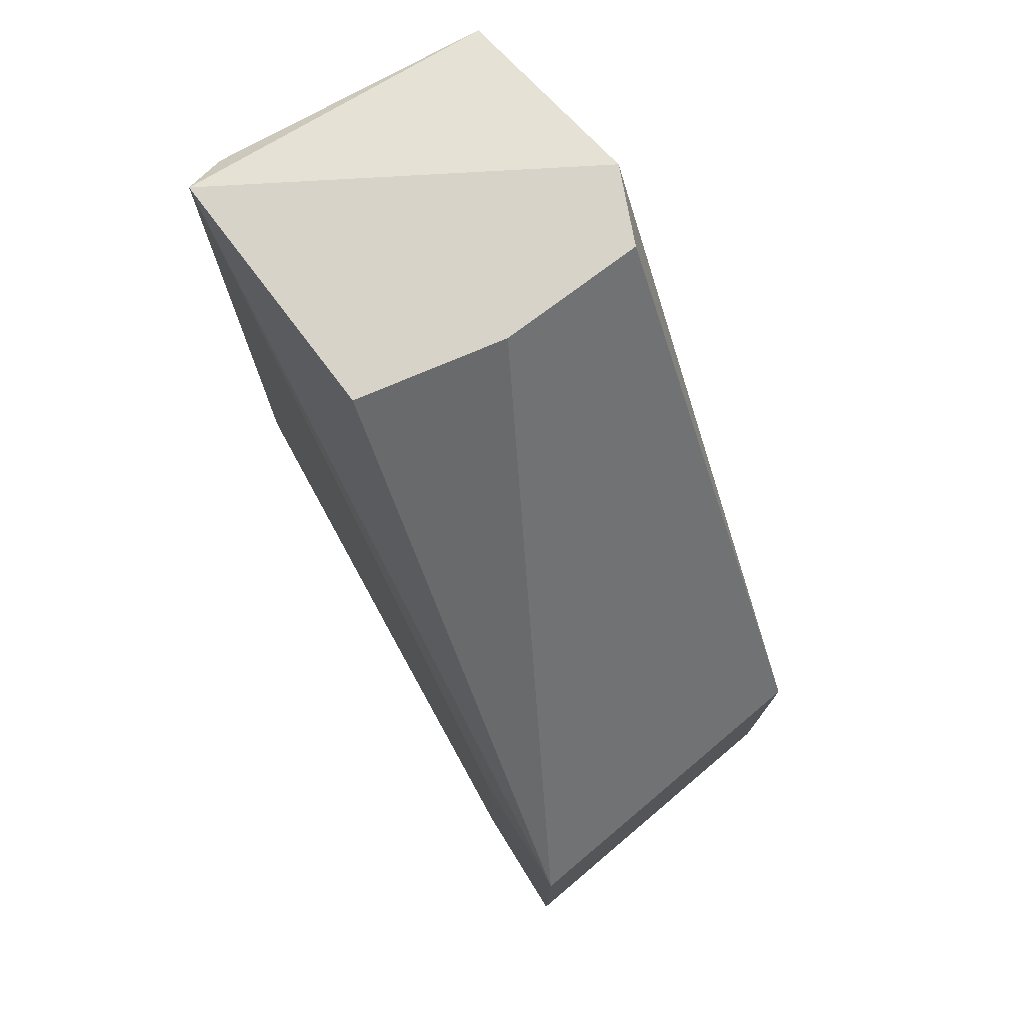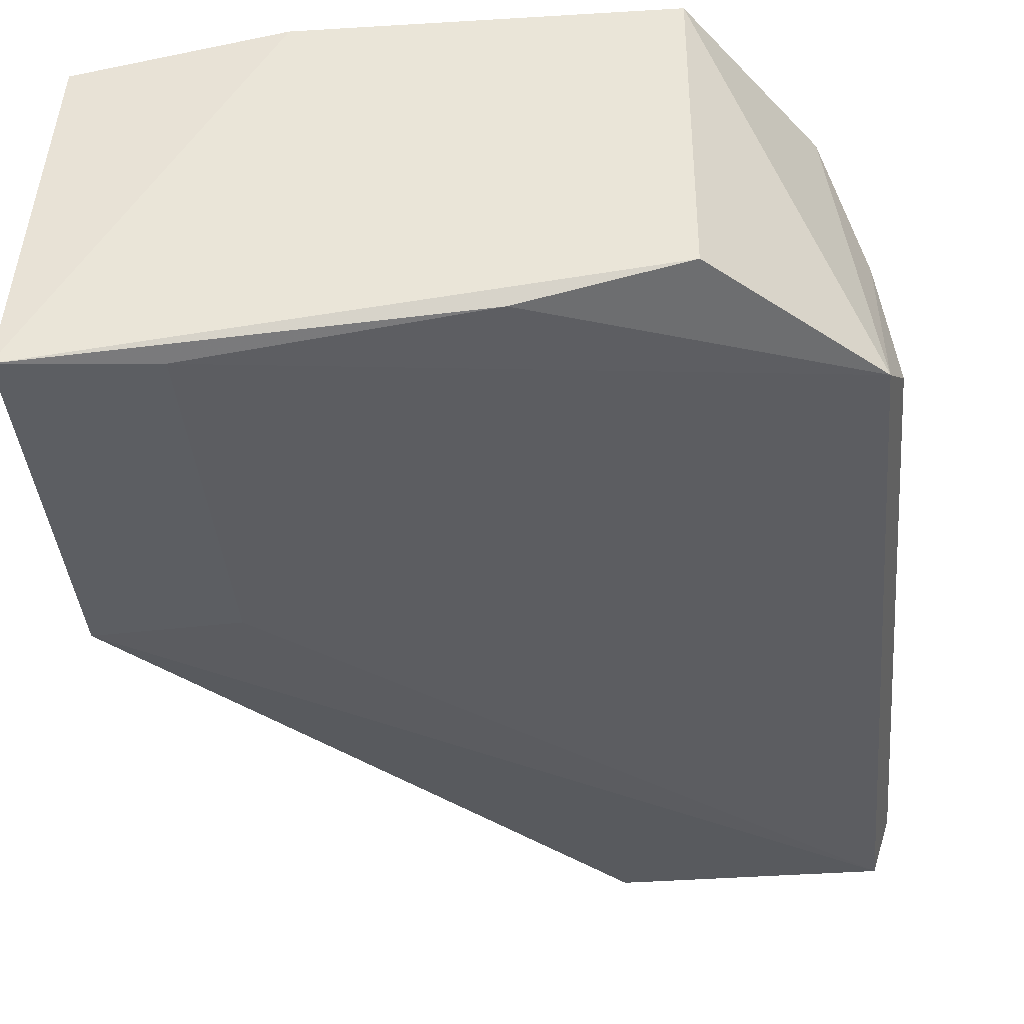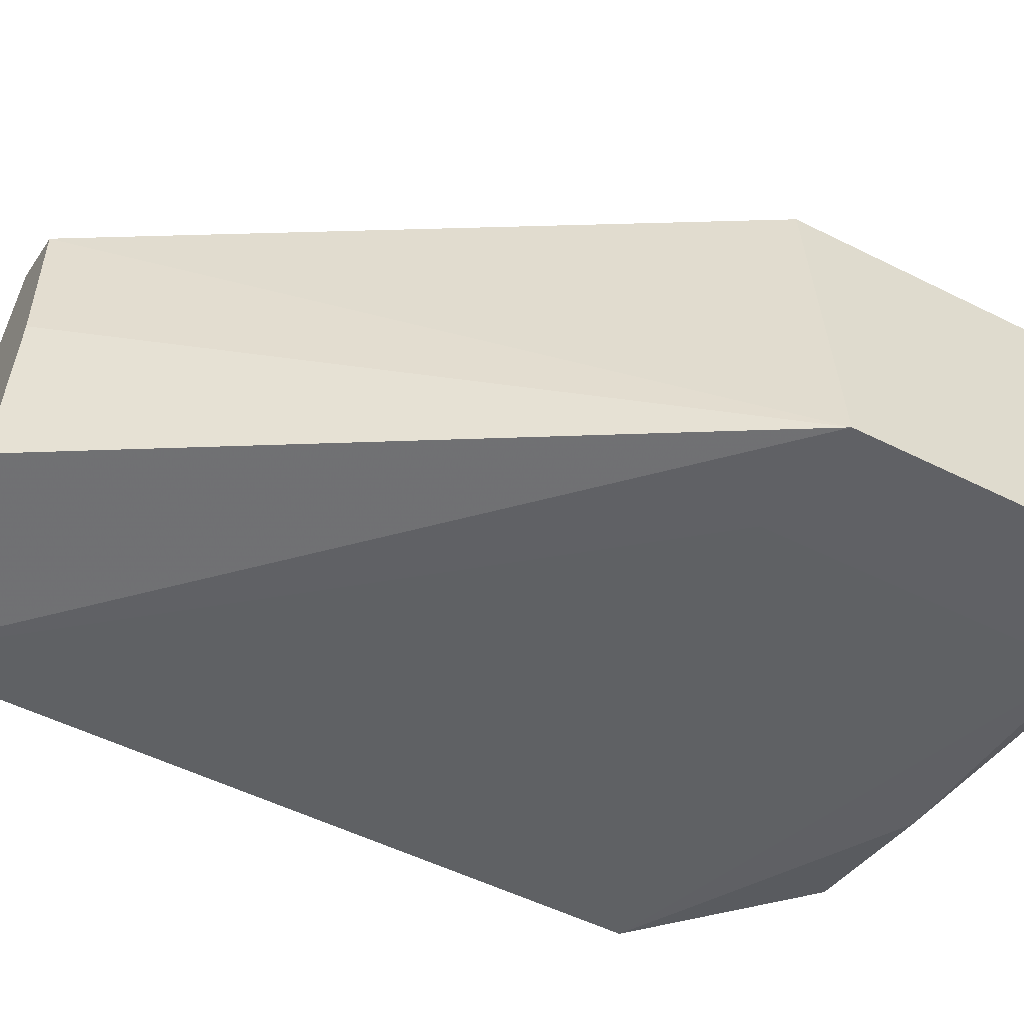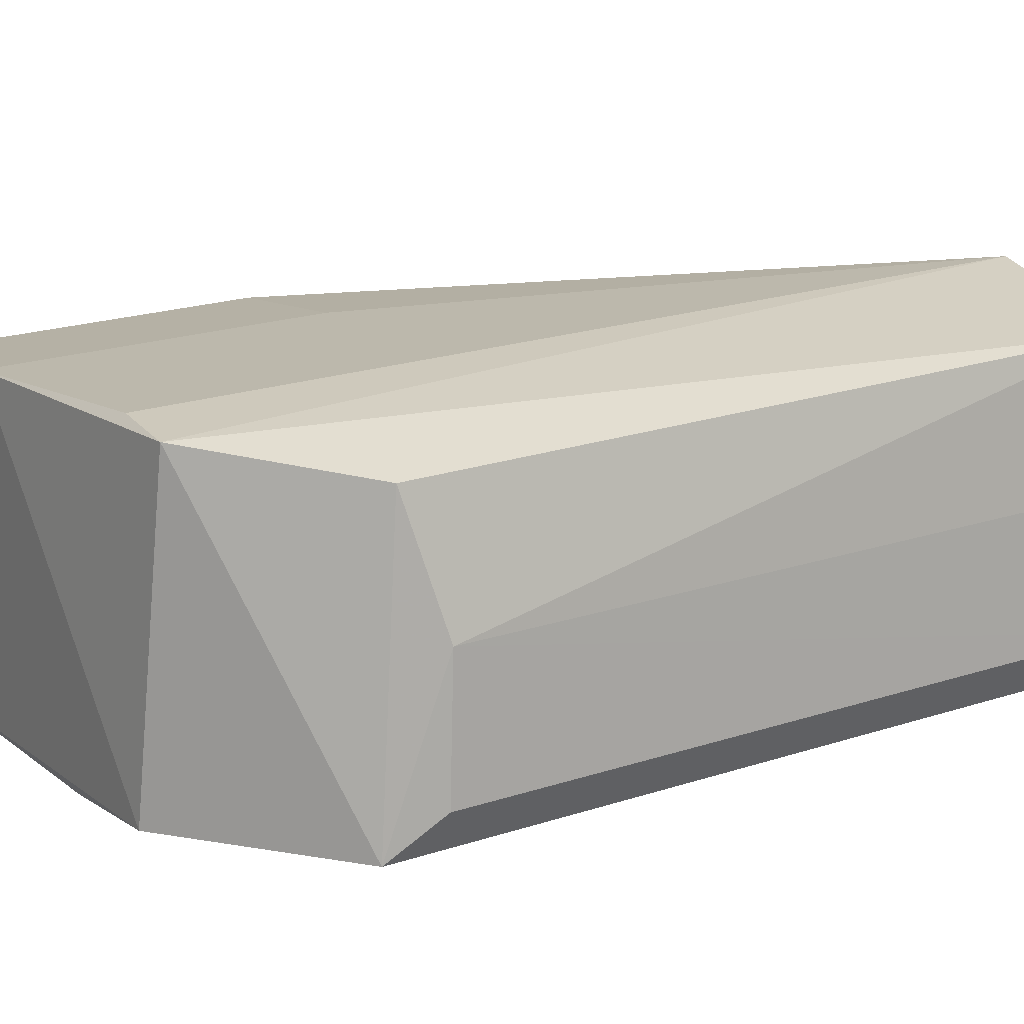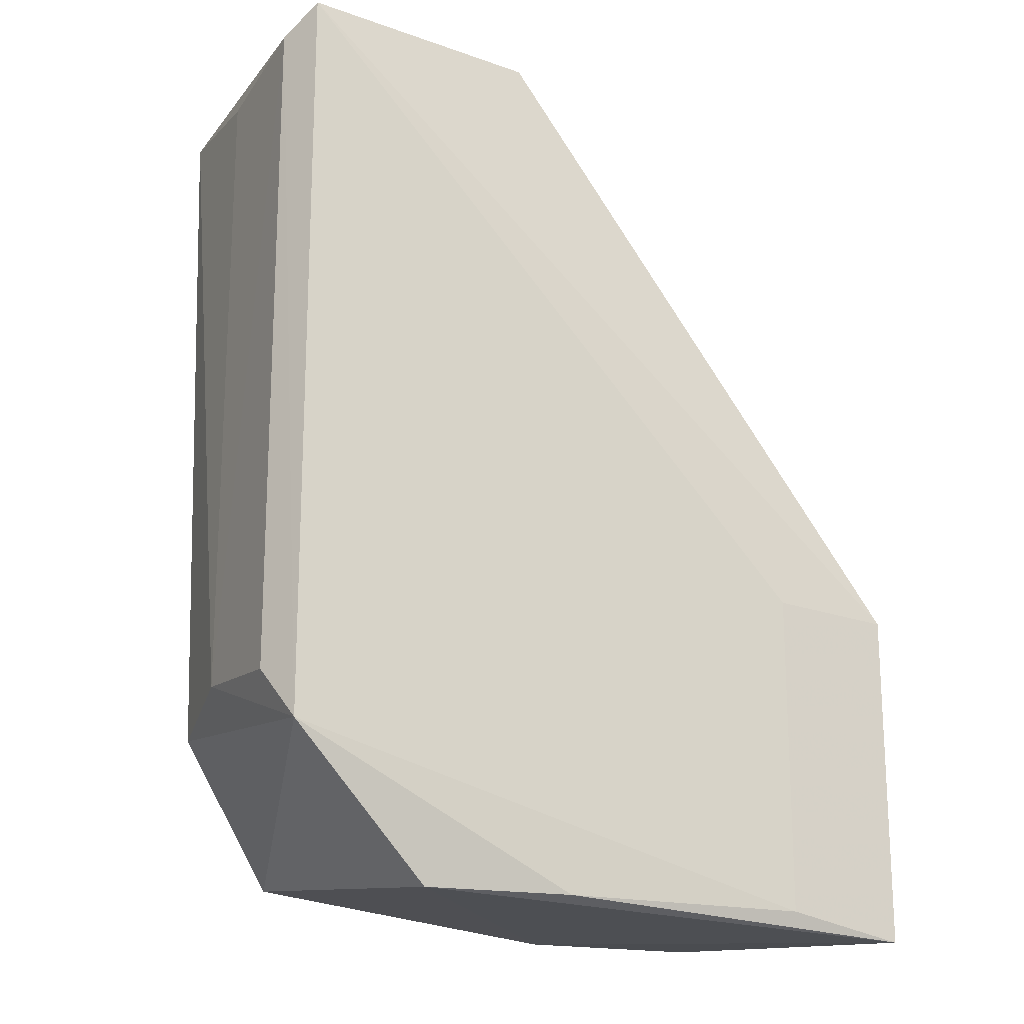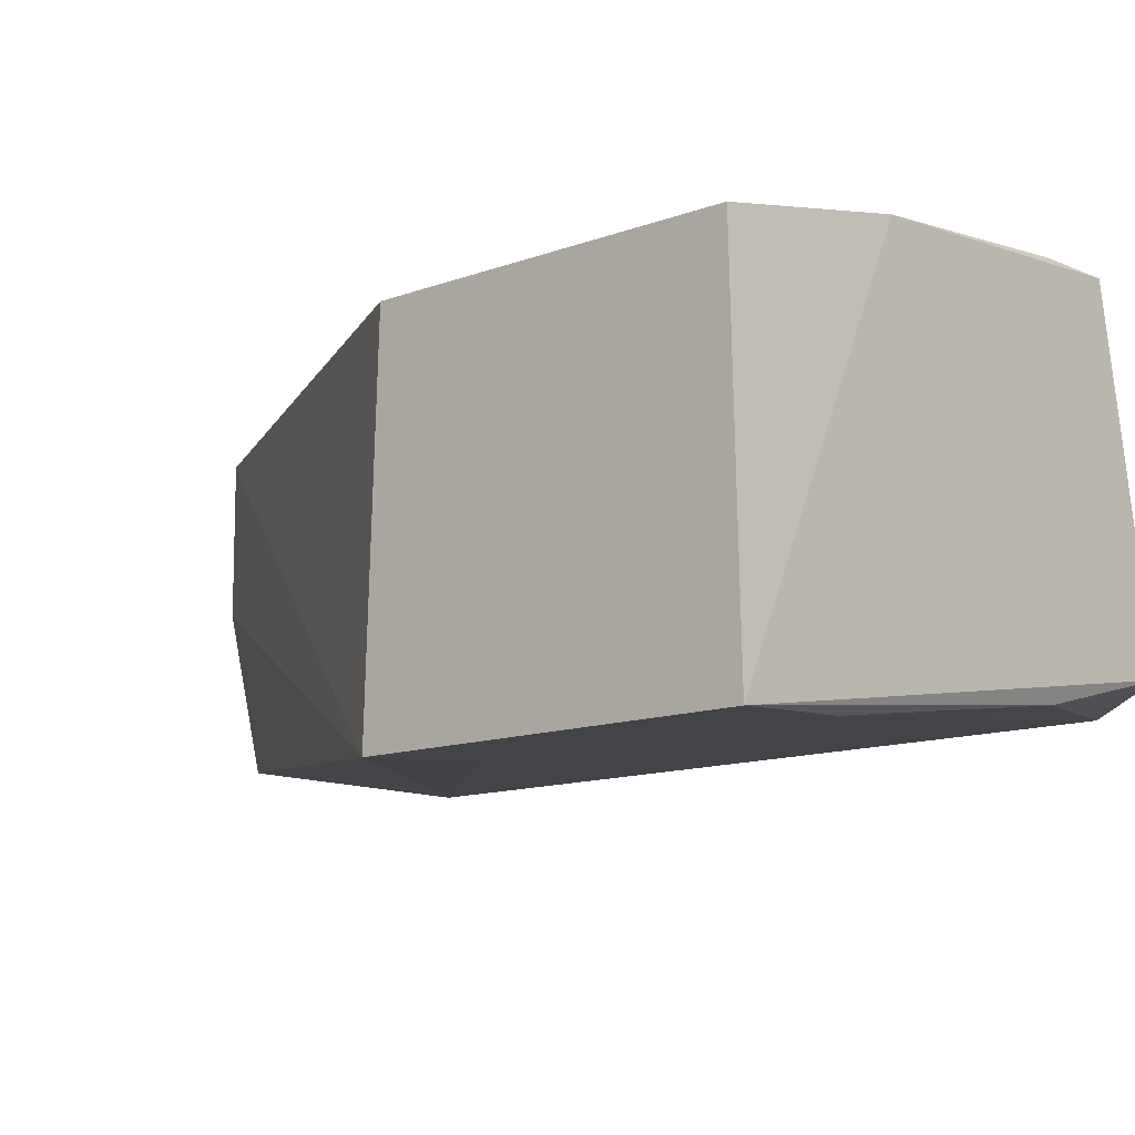
<metadata>
{"format":"obj","ext":"obj","renderer":"f3d","projection":"perspective","resolution":1024,"background":"white","views":[{"elev":75.9,"azim":-127.0,"up":"+Y"},{"elev":-38.6,"azim":5.3,"up":"+Z"},{"elev":-52.2,"azim":-118.4,"up":"+Z"},{"elev":22.5,"azim":61.1,"up":"+Z"},{"elev":-18.6,"azim":145.9,"up":"+Y"},{"elev":-11.7,"azim":-47.3,"up":"+Z"}]}
</metadata>
<code>
v 0.3291 -0.1635 0.09625
v 0.1374 -0.2255 -0.0204
v 0.1756 -0.2185 -0.0173
v 0.2634 0.05587 0.004659
v 0.1427 -0.1197 0.08146
v 0.3402 -0.1746 0.004659
v 0.3339 0.04662 0.09937
v 0.1976 -0.2185 0.09245
v 0.3402 0.05587 0.004659
v 0.2744 0.05587 0.1034
v 0.1374 -0.1217 -0.0204
v 0.2963 -0.2075 0.1034
v 0.2963 -0.2185 0.004659
v 0.2524 0.05587 0.09245
v 0.1427 -0.2185 0.08146
v 0.3449 -0.1587 0.01729
v 0.345 0.04777 0.01726
v 0.2524 0.05587 0.04855
v 0.3404 -0.1551 0.05783
v 0.2744 -0.2075 0.1034
v 0.1756 -0.1197 -0.0173
v 0.1976 -0.1197 0.09245
v 0.2524 -0.2185 -0.006319
v 0.3404 0.04166 0.05783
f 19 17 24
f 6 3 9
f 7 9 10
f 9 4 10
f 3 2 11
f 2 5 11
f 4 9 11
f 6 1 12
f 1 7 12
f 7 10 12
f 8 2 13
f 6 12 13
f 12 8 13
f 10 4 14
f 5 10 14
f 11 5 14
f 5 2 15
f 8 5 15
f 2 8 15
f 6 9 17
f 9 7 17
f 16 6 17
f 4 11 18
f 14 4 18
f 11 14 18
f 1 6 19
f 7 1 19
f 6 16 19
f 16 17 19
f 10 8 20
f 8 12 20
f 12 10 20
f 9 3 21
f 3 11 21
f 11 9 21
f 5 8 22
f 10 5 22
f 8 10 22
f 2 3 23
f 3 6 23
f 13 2 23
f 6 13 23
f 17 7 24
f 7 19 24

</code>
